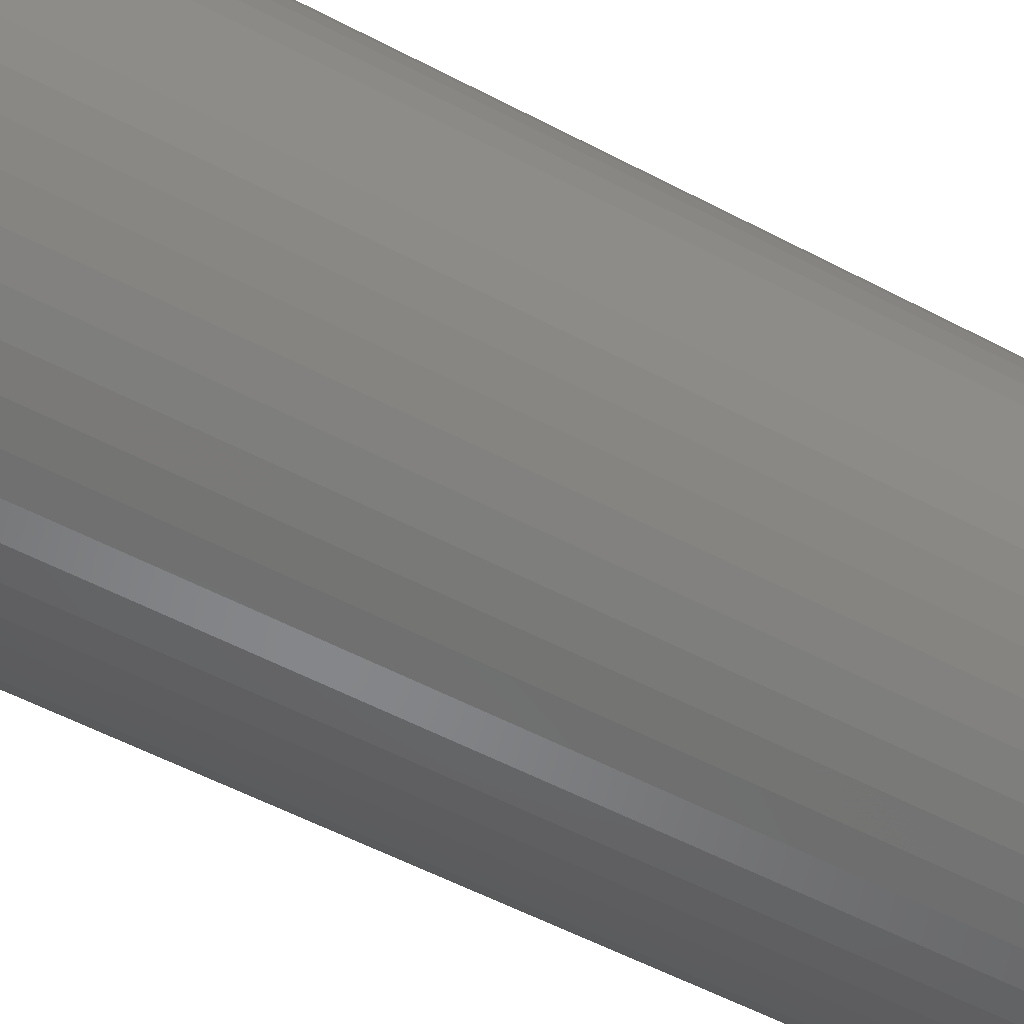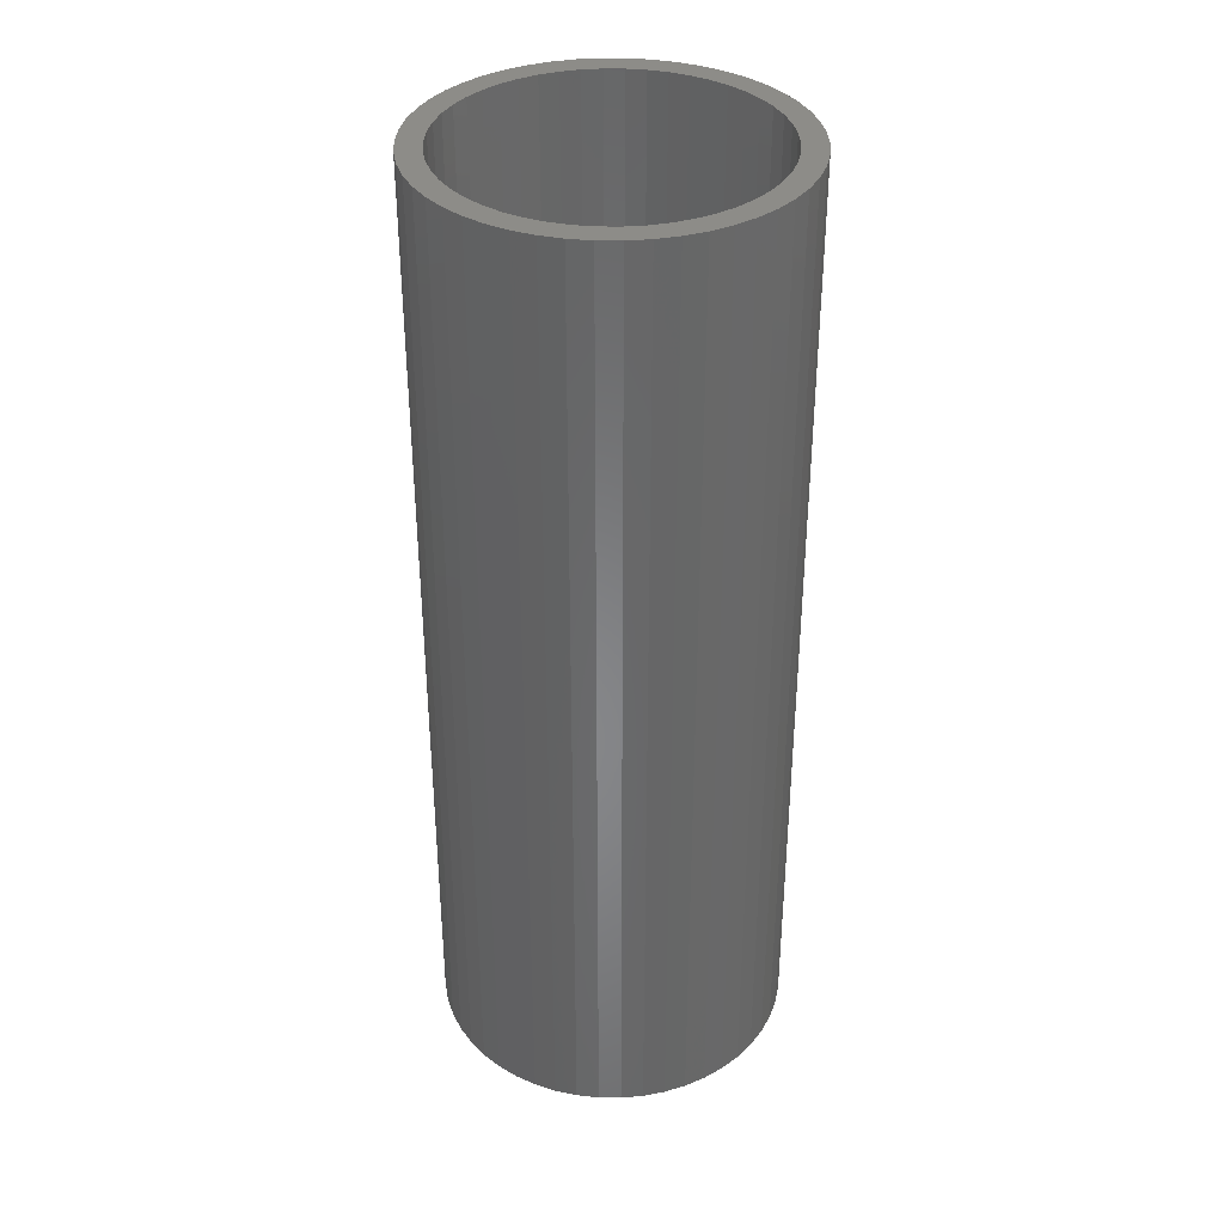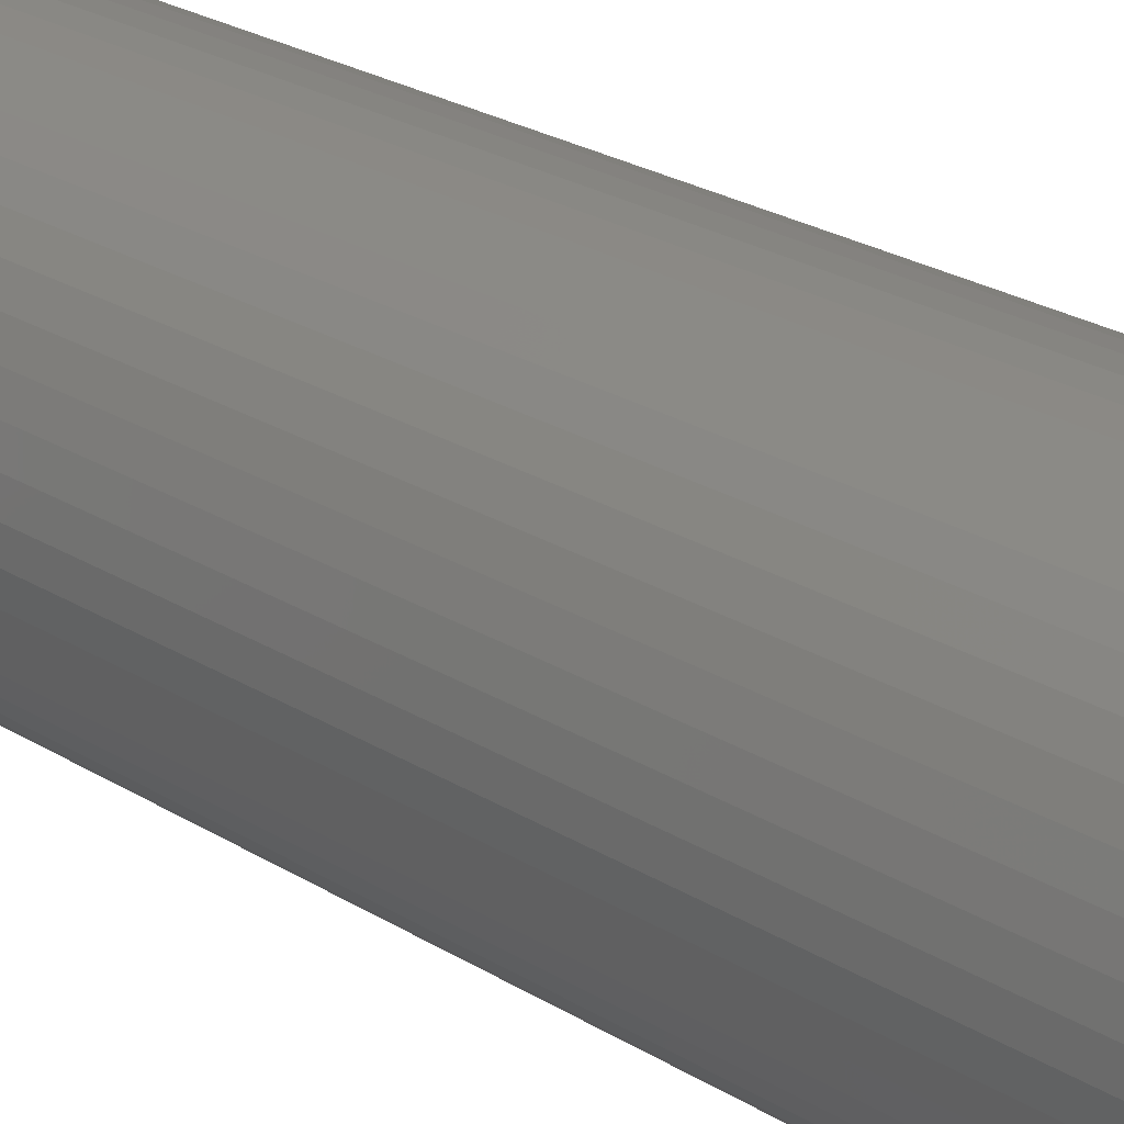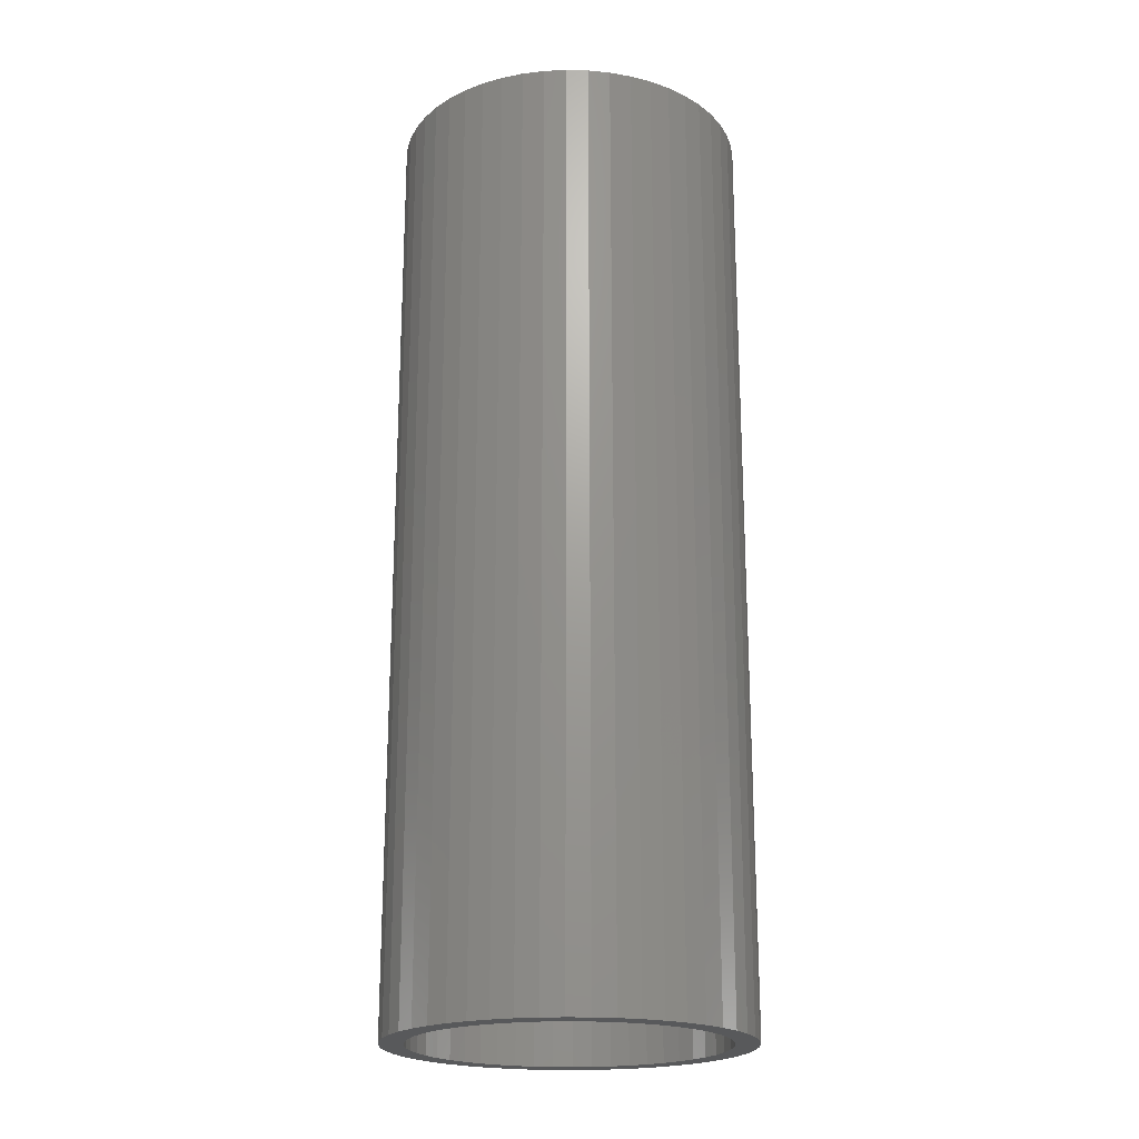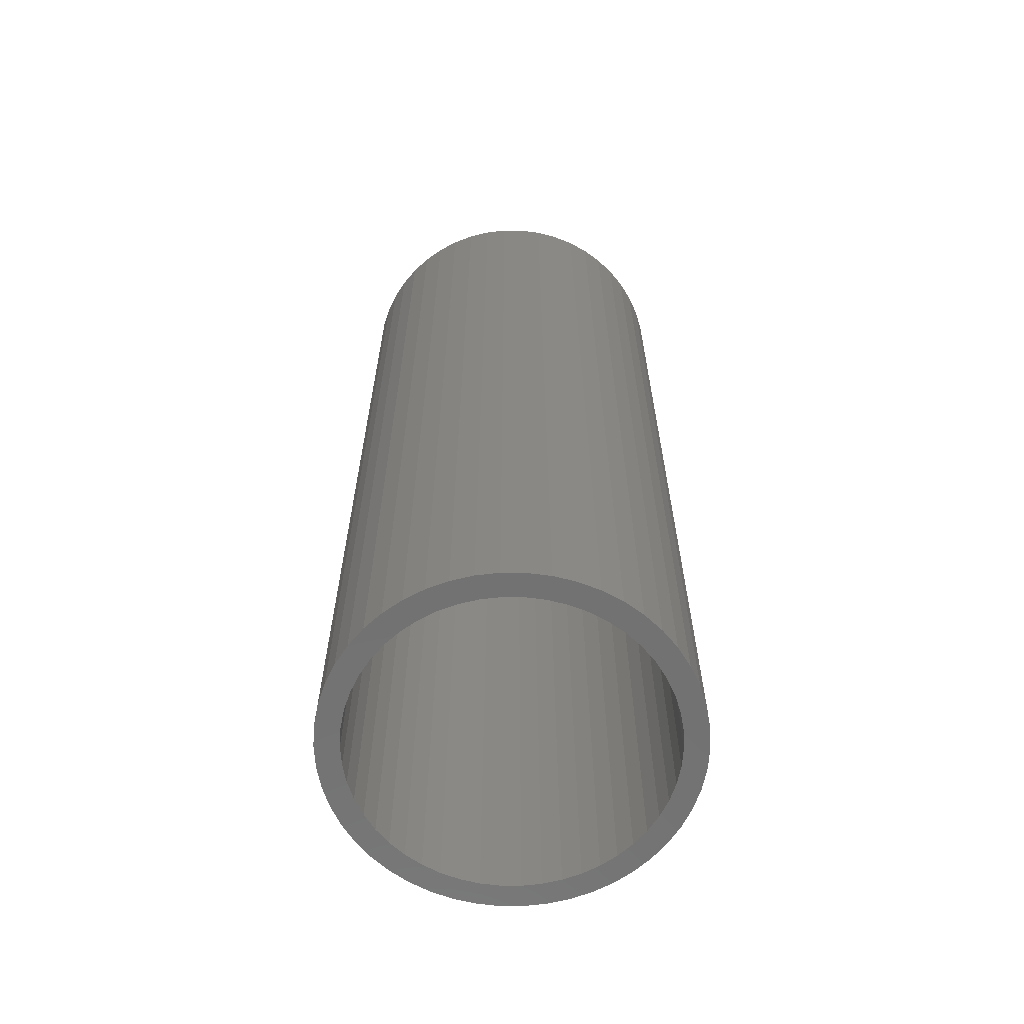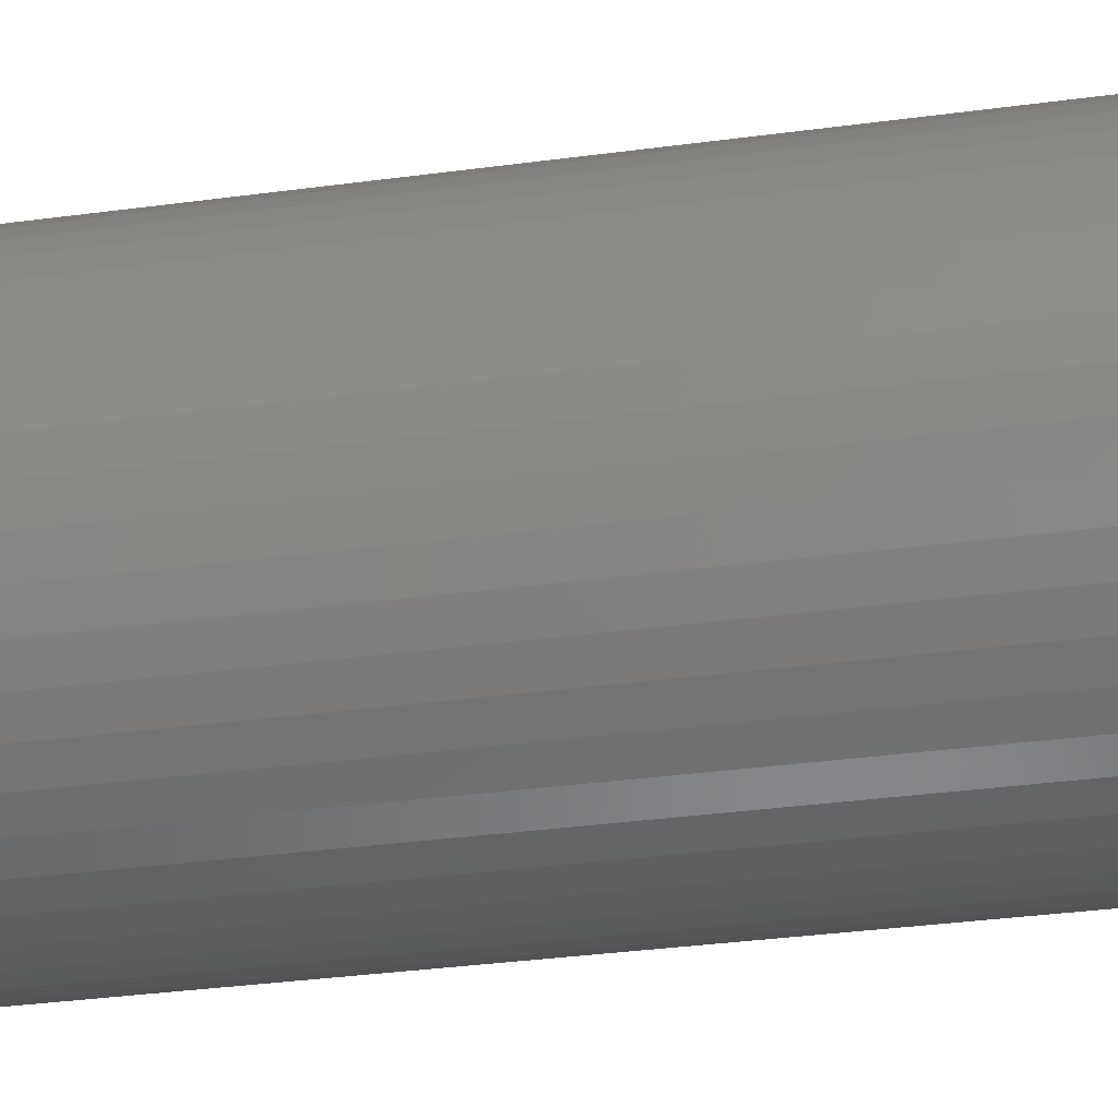
<metadata>
{"format":"stl","ext":"stl","renderer":"f3d","projection":"perspective","resolution":1024,"background":"white","views":[{"elev":-53.1,"azim":-119.8,"up":"+Y"},{"elev":36.1,"azim":-85.7,"up":"+Z"},{"elev":26.2,"azim":-46.2,"up":"+Y"},{"elev":-20.8,"azim":170.3,"up":"+Z"},{"elev":-63.6,"azim":35.6,"up":"+Z"},{"elev":-32.4,"azim":100.8,"up":"+Y"}]}
</metadata>
<code>
# stl→obj: 200 verts, 400 faces
v 3.75 0 10
v 3.72 0.47 -10
v 3.72 0.47 10
v 3.75 0 -10
v -3.75 0 -10
v -3.72 0.47 10
v -3.72 0.47 -10
v -3.75 0 10
v 0.2355 3.743 -10
v -0.2355 3.743 10
v 0.2355 3.743 10
v -0.2355 3.743 -10
v -0.2355 -3.743 -10
v 0.2355 -3.743 10
v -0.2355 -3.743 10
v 0.2355 -3.743 -10
v 2.734 2.567 -10
v 2.39 2.889 10
v 2.734 2.567 10
v 2.39 2.889 -10
v -2.39 2.889 -10
v -2.734 2.567 10
v -2.39 2.889 10
v -2.734 2.567 -10
v -1.159 3.566 -10
v -1.597 3.393 10
v -1.159 3.566 10
v -1.597 3.393 -10
v 3.487 -1.38 10
v 3.632 -0.9326 -10
v 3.632 -0.9326 10
v 3.487 -1.38 -10
v 3.487 1.38 10
v 3.286 1.807 -10
v 3.286 1.807 10
v 3.487 1.38 -10
v 3.632 0.9326 -10
v 3.632 0.9326 10
v 3.034 2.204 -10
v 3.034 2.204 10
v 1.597 3.393 -10
v 1.159 3.566 10
v 1.597 3.393 10
v 1.159 3.566 -10
v 0.7027 3.684 10
v 0.7027 3.684 -10
v 2.009 3.166 -10
v 2.009 3.166 10
v -3.487 1.38 -10
v -3.286 1.807 10
v -3.286 1.807 -10
v -3.487 1.38 10
v -3.632 0.9326 -10
v -3.632 0.9326 10
v -0.7027 3.684 -10
v -0.7027 3.684 10
v 1.159 -3.566 -10
v 1.597 -3.393 10
v 1.159 -3.566 10
v 1.597 -3.393 -10
v 2.009 -3.166 10
v 2.009 -3.166 -10
v -3.034 2.204 10
v -3.034 2.204 -10
v 3.25 0 10
v 3.224 0.4073 10
v 3.72 -0.47 10
v 3.148 0.8082 10
v 3.224 -0.4073 10
v 3.022 1.196 10
v 3.148 -0.8082 10
v 2.848 1.566 10
v 2.629 1.91 10
v 2.369 2.225 10
v 2.072 2.504 10
v 1.741 2.744 10
v 1.384 2.941 10
v 1.004 3.091 10
v 0.609 3.192 10
v 0.2041 3.244 10
v -0.2041 3.244 10
v -0.609 3.192 10
v -1.004 3.091 10
v -1.384 2.941 10
v -1.741 2.744 10
v -2.009 3.166 10
v -2.072 2.504 10
v -2.369 2.225 10
v -2.629 1.91 10
v -2.848 1.566 10
v -3.022 1.196 10
v -3.148 0.8082 10
v 3.022 -1.196 10
v 3.286 -1.807 10
v 2.848 -1.566 10
v 3.034 -2.204 10
v 2.629 -1.91 10
v 2.734 -2.567 10
v 2.369 -2.225 10
v 2.39 -2.889 10
v 2.072 -2.504 10
v 1.741 -2.744 10
v 1.384 -2.941 10
v 1.004 -3.091 10
v 0.7027 -3.684 10
v 0.609 -3.192 10
v 0.2041 -3.244 10
v -0.2041 -3.244 10
v -0.609 -3.192 10
v -0.7027 -3.684 10
v -1.004 -3.091 10
v -1.159 -3.566 10
v -1.384 -2.941 10
v -1.597 -3.393 10
v -1.741 -2.744 10
v -2.009 -3.166 10
v -2.072 -2.504 10
v -2.39 -2.889 10
v -2.369 -2.225 10
v -2.734 -2.567 10
v -2.629 -1.91 10
v -3.034 -2.204 10
v -2.848 -1.566 10
v -3.286 -1.807 10
v -3.022 -1.196 10
v -3.487 -1.38 10
v -3.148 -0.8082 10
v -3.632 -0.9326 10
v -3.224 -0.4073 10
v -3.72 -0.47 10
v -3.25 0 10
v -3.224 0.4073 10
v -2.009 3.166 -10
v 3.72 -0.47 -10
v 3.286 -1.807 -10
v 3.034 -2.204 -10
v 3.25 0 -10
v 3.224 -0.4073 -10
v 3.148 -0.8082 -10
v 3.224 0.4073 -10
v 3.022 -1.196 -10
v 3.148 0.8082 -10
v 2.848 -1.566 -10
v 2.629 -1.91 -10
v 2.734 -2.567 -10
v 2.369 -2.225 -10
v 2.39 -2.889 -10
v 2.072 -2.504 -10
v 1.741 -2.744 -10
v 1.384 -2.941 -10
v 1.004 -3.091 -10
v 0.7027 -3.684 -10
v 0.609 -3.192 -10
v 0.2041 -3.244 -10
v -0.2041 -3.244 -10
v -0.609 -3.192 -10
v -0.7027 -3.684 -10
v -1.004 -3.091 -10
v -1.159 -3.566 -10
v -1.384 -2.941 -10
v -1.597 -3.393 -10
v -1.741 -2.744 -10
v -2.009 -3.166 -10
v -2.072 -2.504 -10
v -2.39 -2.889 -10
v -2.369 -2.225 -10
v -2.734 -2.567 -10
v -2.629 -1.91 -10
v -3.034 -2.204 -10
v -2.848 -1.566 -10
v -3.286 -1.807 -10
v -3.022 -1.196 -10
v -3.487 -1.38 -10
v -3.632 -0.9326 -10
v -3.148 -0.8082 -10
v 3.022 1.196 -10
v 2.848 1.566 -10
v 2.629 1.91 -10
v 2.369 2.225 -10
v 2.072 2.504 -10
v 1.741 2.744 -10
v 1.384 2.941 -10
v 1.004 3.091 -10
v 0.609 3.192 -10
v 0.2041 3.244 -10
v -0.2041 3.244 -10
v -0.609 3.192 -10
v -1.004 3.091 -10
v -1.384 2.941 -10
v -1.741 2.744 -10
v -2.072 2.504 -10
v -2.369 2.225 -10
v -2.629 1.91 -10
v -2.848 1.566 -10
v -3.022 1.196 -10
v -3.148 0.8082 -10
v -3.224 0.4073 -10
v -3.25 0 -10
v -3.224 -0.4073 -10
v -3.72 -0.47 -10
f 1 2 3
f 2 1 4
f 5 6 7
f 6 5 8
f 9 10 11
f 10 9 12
f 13 14 15
f 14 13 16
f 17 18 19
f 18 17 20
f 21 22 23
f 22 21 24
f 25 26 27
f 26 25 28
f 29 30 31
f 30 29 32
f 33 34 35
f 34 33 36
f 3 37 38
f 37 3 2
f 35 39 40
f 39 35 34
f 41 42 43
f 42 41 44
f 44 45 42
f 45 44 46
f 47 43 48
f 43 47 41
f 49 50 51
f 50 49 52
f 53 52 49
f 52 53 54
f 55 27 56
f 27 55 25
f 57 58 59
f 58 57 60
f 60 61 58
f 61 60 62
f 38 36 33
f 36 38 37
f 40 17 19
f 17 40 39
f 46 11 45
f 11 46 9
f 20 48 18
f 48 20 47
f 51 63 64
f 63 51 50
f 64 22 24
f 22 64 63
f 7 54 53
f 54 7 6
f 65 1 3
f 66 3 38
f 1 65 67
f 68 38 33
f 69 67 65
f 70 33 35
f 67 69 31
f 71 31 69
f 3 66 65
f 38 68 66
f 72 35 40
f 33 70 68
f 35 72 70
f 73 40 19
f 40 73 72
f 74 19 18
f 19 74 73
f 18 75 74
f 48 75 18
f 48 76 75
f 43 76 48
f 43 77 76
f 42 77 43
f 42 78 77
f 45 78 42
f 45 79 78
f 11 79 45
f 11 80 79
f 11 81 80
f 10 81 11
f 10 82 81
f 56 82 10
f 56 83 82
f 27 83 56
f 27 84 83
f 26 84 27
f 26 85 84
f 86 85 26
f 86 87 85
f 23 87 86
f 87 23 88
f 22 88 23
f 88 22 89
f 63 89 22
f 89 63 90
f 50 90 63
f 90 50 91
f 52 91 50
f 54 92 52
f 91 52 92
f 31 71 29
f 93 29 71
f 29 93 94
f 95 94 93
f 94 95 96
f 97 96 95
f 96 97 98
f 99 98 97
f 98 99 100
f 101 100 99
f 101 61 100
f 102 61 101
f 102 58 61
f 103 58 102
f 103 59 58
f 104 59 103
f 104 105 59
f 106 105 104
f 106 14 105
f 107 14 106
f 108 14 107
f 108 15 14
f 109 15 108
f 109 110 15
f 111 110 109
f 111 112 110
f 113 112 111
f 113 114 112
f 115 114 113
f 115 116 114
f 117 116 115
f 118 117 119
f 117 118 116
f 120 119 121
f 119 120 118
f 122 121 123
f 124 123 125
f 121 122 120
f 126 125 127
f 128 127 129
f 123 124 122
f 130 129 131
f 92 54 132
f 6 132 54
f 125 126 124
f 132 6 131
f 127 128 126
f 8 131 6
f 129 130 128
f 131 8 130
f 28 86 26
f 86 28 133
f 133 23 86
f 23 133 21
f 12 56 10
f 56 12 55
f 67 4 1
f 4 67 134
f 96 135 94
f 135 96 136
f 31 134 67
f 134 31 30
f 137 4 134
f 138 134 30
f 4 137 2
f 139 30 32
f 140 2 137
f 141 32 135
f 2 140 37
f 142 37 140
f 134 138 137
f 30 139 138
f 143 135 136
f 32 141 139
f 135 143 141
f 144 136 145
f 136 144 143
f 146 145 147
f 145 146 144
f 147 148 146
f 62 148 147
f 62 149 148
f 60 149 62
f 60 150 149
f 57 150 60
f 57 151 150
f 152 151 57
f 152 153 151
f 16 153 152
f 16 154 153
f 16 155 154
f 13 155 16
f 13 156 155
f 157 156 13
f 157 158 156
f 159 158 157
f 159 160 158
f 161 160 159
f 161 162 160
f 163 162 161
f 163 164 162
f 165 164 163
f 164 165 166
f 167 166 165
f 166 167 168
f 169 168 167
f 168 169 170
f 171 170 169
f 170 171 172
f 173 172 171
f 174 175 173
f 172 173 175
f 37 142 36
f 176 36 142
f 36 176 34
f 177 34 176
f 34 177 39
f 178 39 177
f 39 178 17
f 179 17 178
f 17 179 20
f 180 20 179
f 180 47 20
f 181 47 180
f 181 41 47
f 182 41 181
f 182 44 41
f 183 44 182
f 183 46 44
f 184 46 183
f 184 9 46
f 185 9 184
f 186 9 185
f 186 12 9
f 187 12 186
f 187 55 12
f 188 55 187
f 188 25 55
f 189 25 188
f 189 28 25
f 190 28 189
f 190 133 28
f 191 133 190
f 21 191 192
f 191 21 133
f 24 192 193
f 192 24 21
f 64 193 194
f 51 194 195
f 193 64 24
f 49 195 196
f 53 196 197
f 194 51 64
f 7 197 198
f 175 174 199
f 200 199 174
f 195 49 51
f 199 200 198
f 196 53 49
f 5 198 200
f 197 7 53
f 198 5 7
f 16 105 14
f 105 16 152
f 62 100 61
f 100 62 147
f 94 32 29
f 32 94 135
f 159 110 112
f 110 159 157
f 167 122 169
f 122 167 120
f 169 124 171
f 124 169 122
f 173 128 174
f 128 173 126
f 147 98 100
f 98 147 145
f 157 15 110
f 15 157 13
f 161 112 114
f 112 161 159
f 167 118 120
f 118 167 165
f 171 126 173
f 126 171 124
f 174 130 200
f 130 174 128
f 200 8 5
f 8 200 130
f 98 136 96
f 136 98 145
f 152 59 105
f 59 152 57
f 163 114 116
f 114 163 161
f 165 116 118
f 116 165 163
f 137 66 140
f 66 137 65
f 131 197 132
f 197 131 198
f 186 80 81
f 80 186 185
f 154 108 107
f 108 154 155
f 180 74 75
f 74 180 179
f 192 87 88
f 87 192 191
f 189 83 84
f 83 189 188
f 176 72 177
f 72 176 70
f 177 73 178
f 73 177 72
f 183 77 78
f 77 183 182
f 184 78 79
f 78 184 183
f 181 75 76
f 75 181 180
f 91 194 90
f 194 91 195
f 89 192 88
f 192 89 193
f 92 195 91
f 195 92 196
f 190 84 85
f 84 190 189
f 187 81 82
f 81 187 186
f 153 107 106
f 107 153 154
f 142 70 176
f 70 142 68
f 140 68 142
f 68 140 66
f 178 74 179
f 74 178 73
f 185 79 80
f 79 185 184
f 182 76 77
f 76 182 181
f 90 193 89
f 193 90 194
f 132 196 92
f 196 132 197
f 191 85 87
f 85 191 190
f 188 82 83
f 82 188 187
f 141 71 139
f 71 141 93
f 139 69 138
f 69 139 71
f 123 172 125
f 172 123 170
f 148 102 101
f 102 148 149
f 138 65 137
f 65 138 69
f 125 175 127
f 175 125 172
f 146 101 99
f 101 146 148
f 151 106 104
f 106 151 153
f 149 103 102
f 103 149 150
f 143 93 141
f 93 143 95
f 144 95 143
f 95 144 97
f 155 109 108
f 109 155 156
f 156 111 109
f 111 156 158
f 119 168 121
f 168 119 166
f 164 119 117
f 119 164 166
f 127 199 129
f 199 127 175
f 129 198 131
f 198 129 199
f 146 97 144
f 97 146 99
f 162 117 115
f 117 162 164
f 160 115 113
f 115 160 162
f 121 170 123
f 170 121 168
f 150 104 103
f 104 150 151
f 158 113 111
f 113 158 160

</code>
